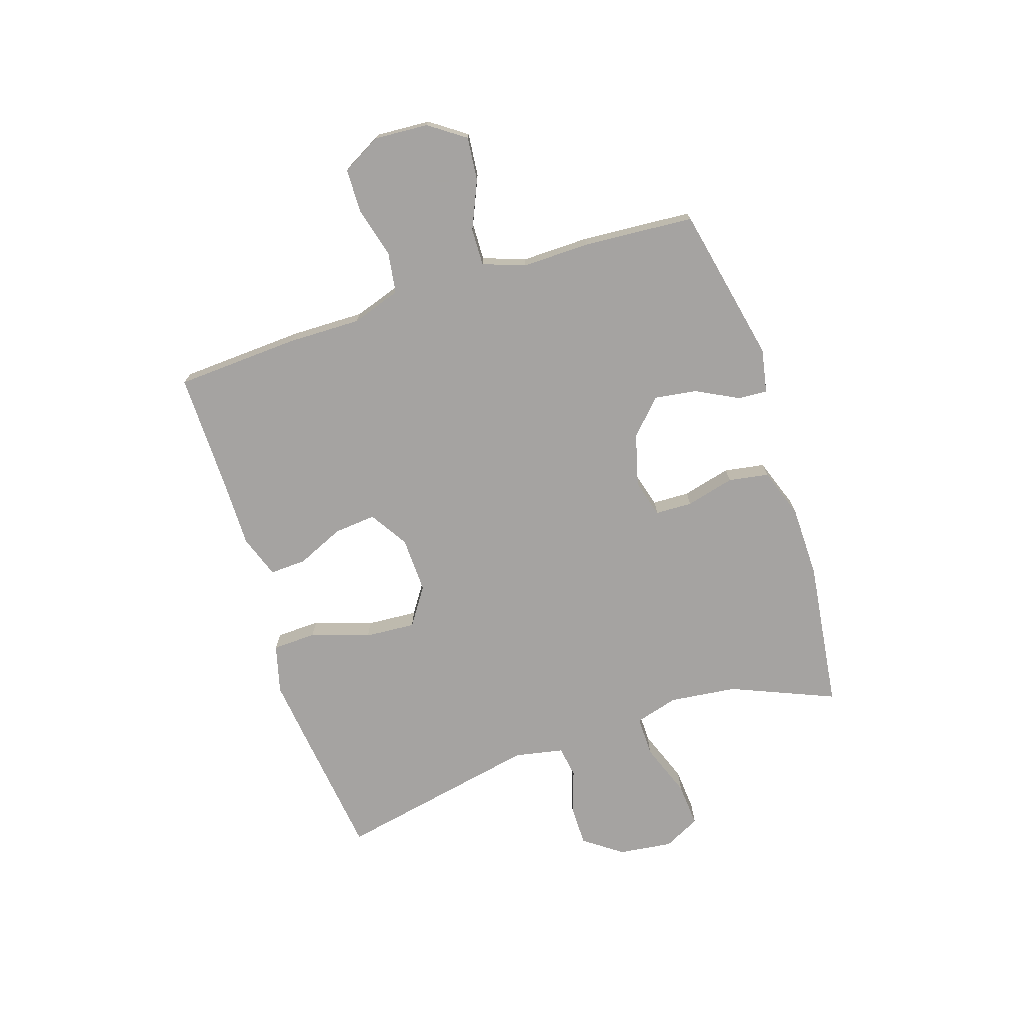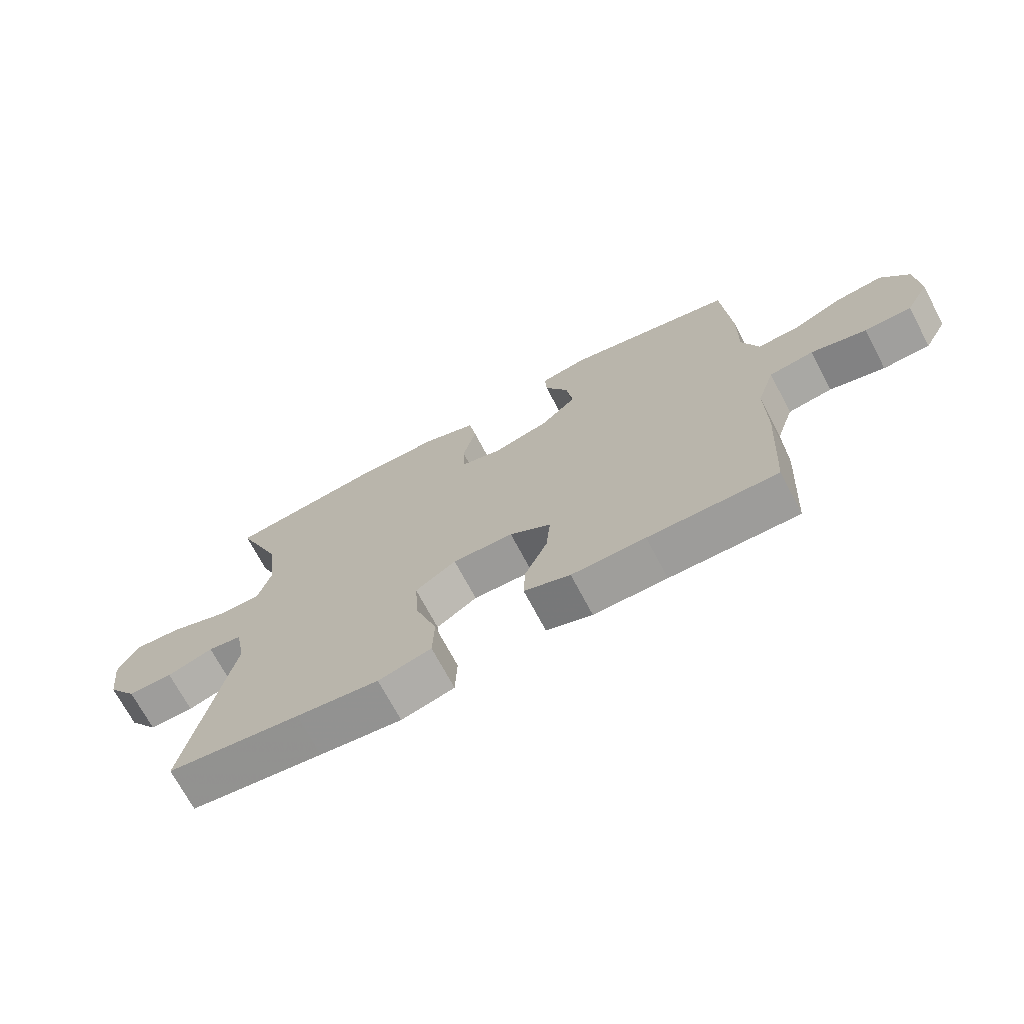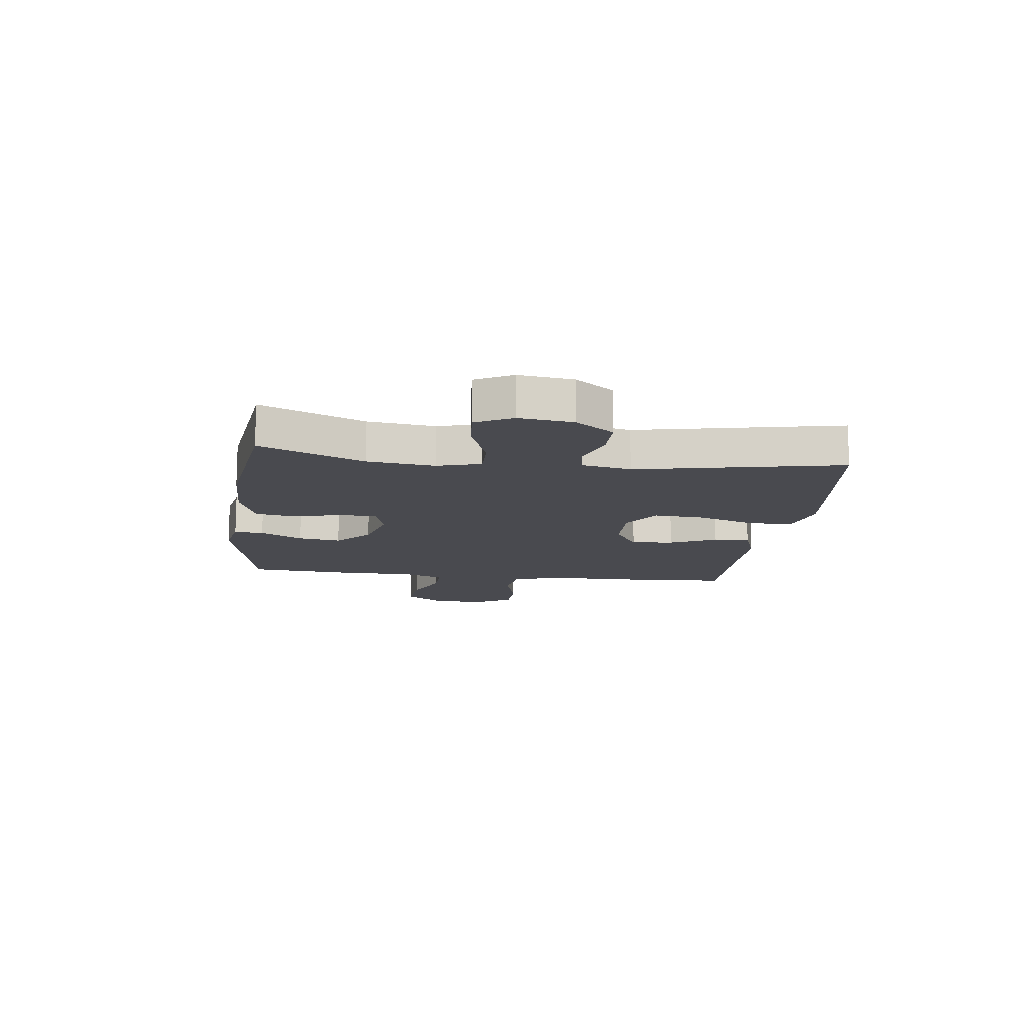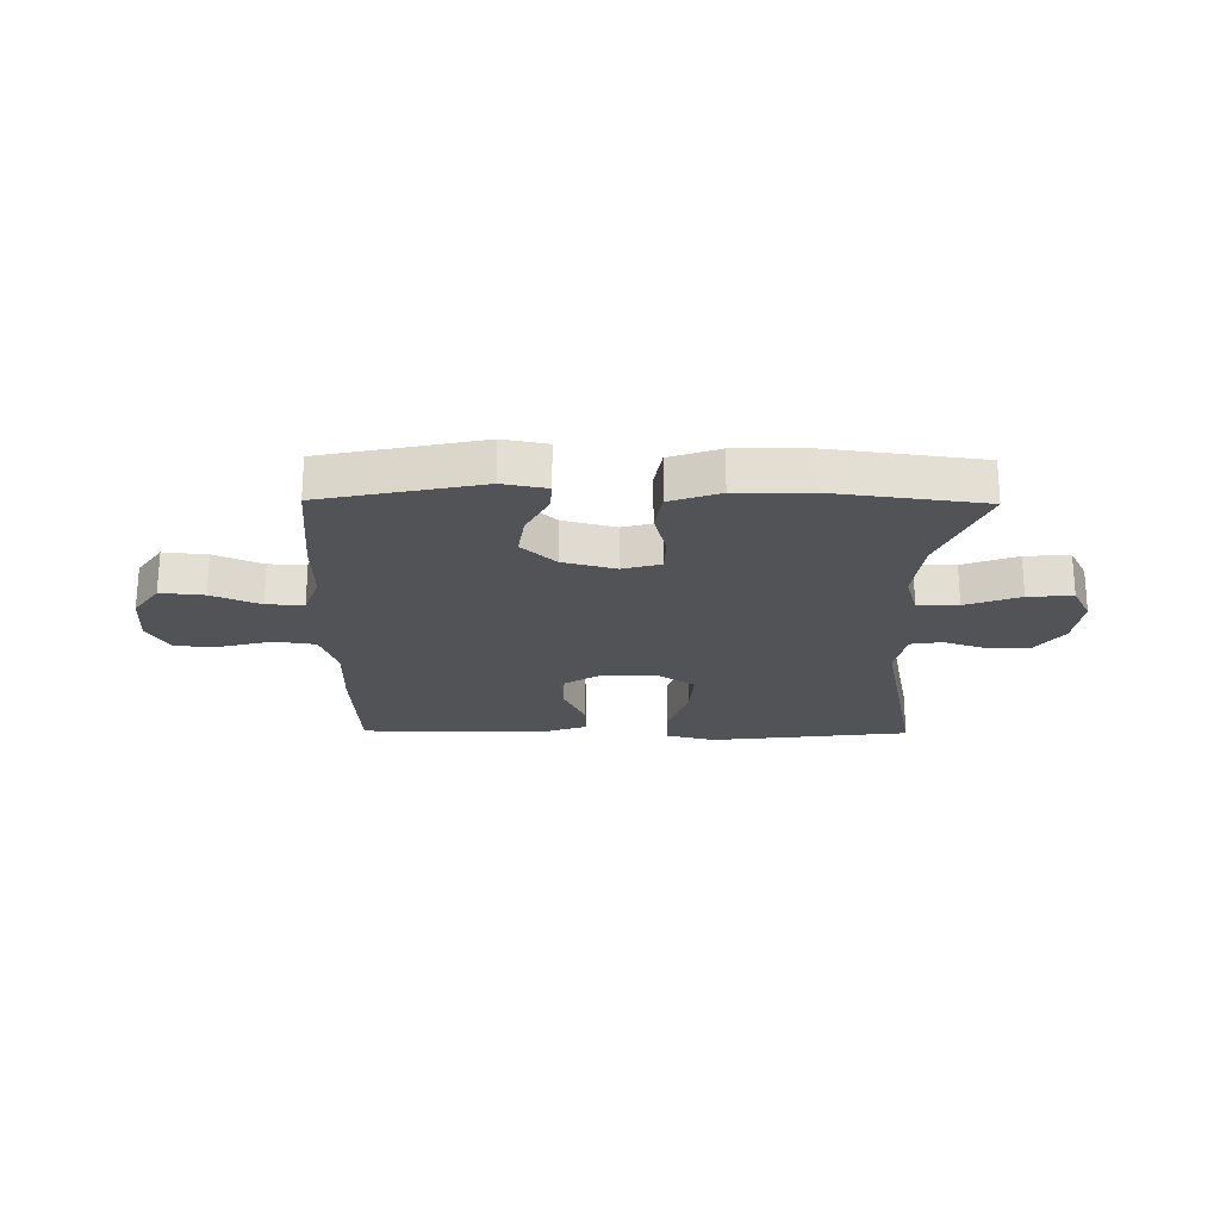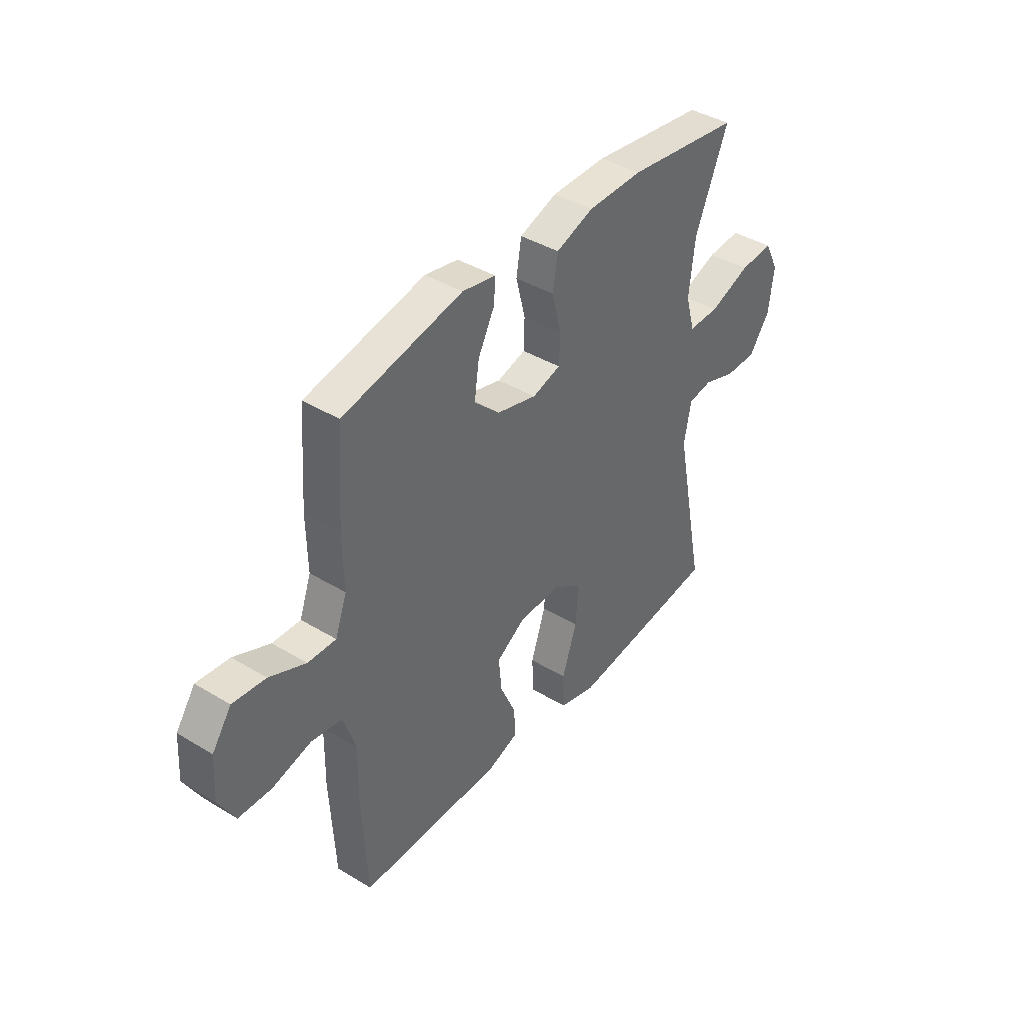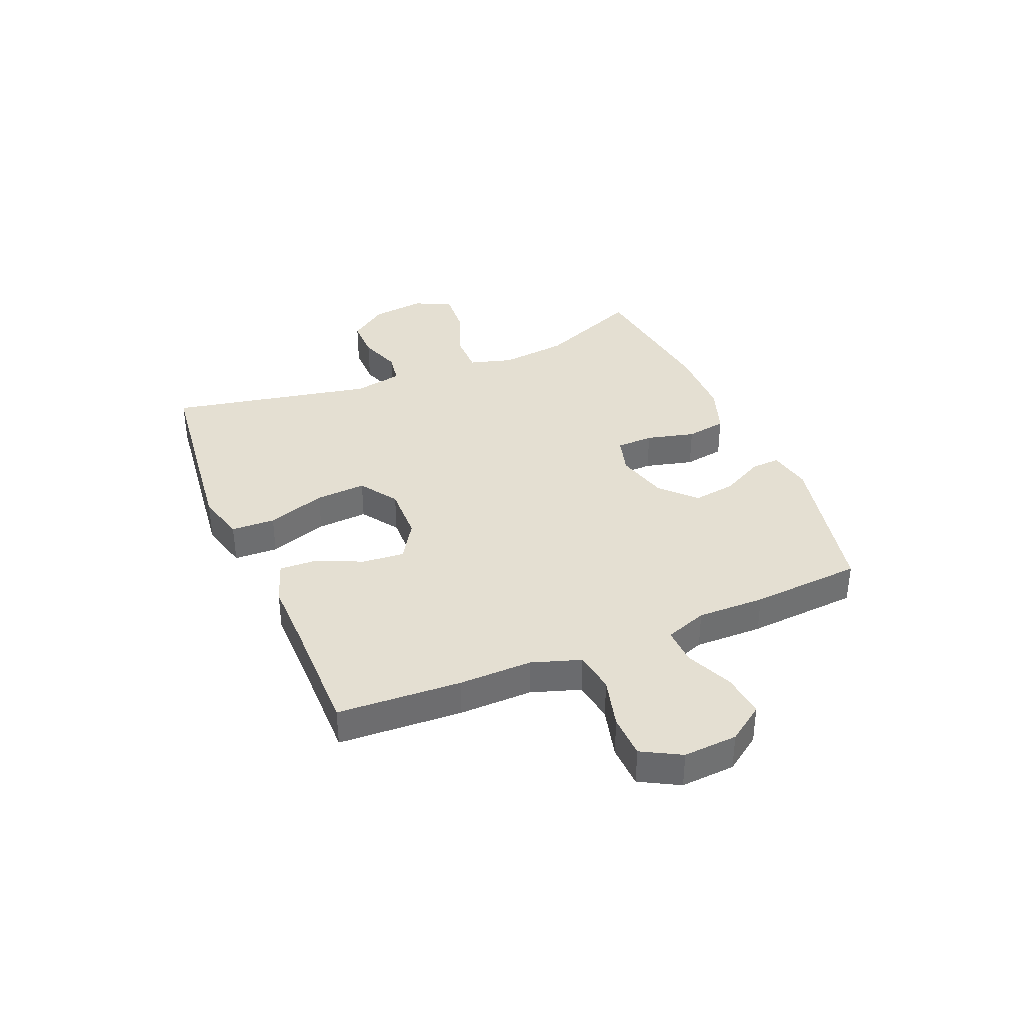
<metadata>
{"format":"obj","ext":"obj","renderer":"f3d","projection":"perspective","resolution":1024,"background":"white","views":[{"elev":-73.1,"azim":-72.0,"up":"+Y"},{"elev":-70.5,"azim":-152.2,"up":"+Z"},{"elev":-13.5,"azim":82.9,"up":"+Y"},{"elev":-22.3,"azim":-0.7,"up":"+Y"},{"elev":40.4,"azim":-53.3,"up":"+Z"},{"elev":36.9,"azim":-112.8,"up":"+Y"}]}
</metadata>
<code>
v -0.5 0.07 0.5
v -0.22 0.07 0.559
v -0.142 0.07 0.544
v -0.145 0.07 0.492
v -0.184 0.07 0.417
v -0.195 0.07 0.341
v -0.135 0.07 0.284
v -0.042 0.07 0.259
v 0.025 0.07 0.278
v 0.027 0.07 0.344
v 0.005 0.07 0.43
v 0.017 0.07 0.502
v 0.105 0.07 0.533
v 0.234 0.07 0.535
v 0.5 0.07 0.5
v 0.423 0.07 0.316
v 0.409 0.07 0.196
v 0.431 0.07 0.119
v 0.503 0.07 0.12
v 0.599 0.07 0.156
v 0.678 0.07 0.162
v 0.711 0.07 0.097
v 0.699 0.07 0.001
v 0.65 0.07 -0.067
v 0.576 0.07 -0.067
v 0.5 0.07 -0.041
v 0.444 0.07 -0.05
v 0.427 0.07 -0.137
v 0.5 0.07 -0.5
v 0.281 0.07 -0.527
v 0.146 0.07 -0.543
v 0.059 0.07 -0.52
v 0.056 0.07 -0.442
v 0.091 0.07 -0.338
v 0.097 0.07 -0.248
v 0.03 0.07 -0.203
v -0.07 0.07 -0.206
v -0.138 0.07 -0.249
v -0.131 0.07 -0.324
v -0.094 0.07 -0.407
v -0.091 0.07 -0.472
v -0.167 0.07 -0.499
v -0.288 0.07 -0.498
v -0.5 0.07 -0.5
v -0.512 0.07 -0.28
v -0.51 0.07 -0.15
v -0.539 0.07 -0.063
v -0.612 0.07 -0.052
v -0.703 0.07 -0.076
v -0.78 0.07 -0.074
v -0.818 0.07 -0.005
v -0.812 0.07 0.091
v -0.767 0.07 0.155
v -0.69 0.07 0.147
v -0.605 0.07 0.11
v -0.539 0.07 0.108
v -0.512 0.07 0.183
v -0.514 0.07 0.303
v -0.5 0 0.5
v -0.22 0 0.559
v -0.142 0 0.544
v -0.145 0 0.492
v -0.184 0 0.417
v -0.195 0 0.341
v -0.135 0 0.284
v -0.042 0 0.259
v 0.025 0 0.278
v 0.027 0 0.344
v 0.005 0 0.43
v 0.017 0 0.502
v 0.105 0 0.533
v 0.234 0 0.535
v 0.5 0 0.5
v 0.423 0 0.316
v 0.409 0 0.196
v 0.431 0 0.119
v 0.503 0 0.12
v 0.599 0 0.156
v 0.678 0 0.162
v 0.711 0 0.097
v 0.699 0 0.001
v 0.65 0 -0.067
v 0.576 0 -0.067
v 0.5 0 -0.041
v 0.444 0 -0.05
v 0.427 0 -0.137
v 0.5 0 -0.5
v 0.281 0 -0.527
v 0.146 0 -0.543
v 0.059 0 -0.52
v 0.056 0 -0.442
v 0.091 0 -0.338
v 0.097 0 -0.248
v 0.03 0 -0.203
v -0.07 0 -0.206
v -0.138 0 -0.249
v -0.131 0 -0.324
v -0.094 0 -0.407
v -0.091 0 -0.472
v -0.167 0 -0.499
v -0.288 0 -0.498
v -0.5 0 -0.5
v -0.512 0 -0.28
v -0.51 0 -0.15
v -0.539 0 -0.063
v -0.612 0 -0.052
v -0.703 0 -0.076
v -0.78 0 -0.074
v -0.818 0 -0.005
v -0.812 0 0.091
v -0.767 0 0.155
v -0.69 0 0.147
v -0.605 0 0.11
v -0.539 0 0.108
v -0.512 0 0.183
v -0.514 0 0.303
f 57 58 1 2
f 56 57 2 3
f 52 53 54 55
f 52 55 56
f 51 52 56
f 48 49 50 51
f 47 48 51 56
f 46 47 56 3
f 43 44 45 46
f 39 40 41 42
f 38 39 42 43
f 31 32 33 34
f 31 34 35
f 28 29 30 31
f 27 28 31 35
f 23 24 25 26
f 23 26 27
f 22 23 27
f 19 20 21 22
f 18 19 22 27
f 17 18 27 35
f 13 14 15 16
f 10 11 12 13
f 9 10 13 16
f 8 9 16 17
f 46 3 4 5
f 46 5 6
f 38 43 46 6
f 37 38 6 7
f 36 37 7 8
f 8 17 35 36
f 60 59 116 115
f 61 60 115 114
f 113 112 111 110
f 114 113 110
f 114 110 109
f 109 108 107 106
f 114 109 106 105
f 61 114 105 104
f 104 103 102 101
f 100 99 98 97
f 101 100 97 96
f 92 91 90 89
f 93 92 89
f 89 88 87 86
f 93 89 86 85
f 84 83 82 81
f 85 84 81
f 85 81 80
f 80 79 78 77
f 85 80 77 76
f 93 85 76 75
f 74 73 72 71
f 71 70 69 68
f 74 71 68 67
f 75 74 67 66
f 63 62 61 104
f 64 63 104
f 64 104 101 96
f 65 64 96 95
f 66 65 95 94
f 94 93 75 66
f 1 59 60 2
f 2 60 61 3
f 3 61 62 4
f 4 62 63 5
f 5 63 64 6
f 6 64 65 7
f 7 65 66 8
f 8 66 67 9
f 9 67 68 10
f 10 68 69 11
f 11 69 70 12
f 12 70 71 13
f 13 71 72 14
f 14 72 73 15
f 15 73 74 16
f 16 74 75 17
f 17 75 76 18
f 18 76 77 19
f 19 77 78 20
f 20 78 79 21
f 21 79 80 22
f 22 80 81 23
f 23 81 82 24
f 24 82 83 25
f 25 83 84 26
f 26 84 85 27
f 27 85 86 28
f 28 86 87 29
f 29 87 88 30
f 30 88 89 31
f 31 89 90 32
f 32 90 91 33
f 33 91 92 34
f 34 92 93 35
f 35 93 94 36
f 36 94 95 37
f 37 95 96 38
f 38 96 97 39
f 39 97 98 40
f 40 98 99 41
f 41 99 100 42
f 42 100 101 43
f 43 101 102 44
f 44 102 103 45
f 45 103 104 46
f 46 104 105 47
f 47 105 106 48
f 48 106 107 49
f 49 107 108 50
f 50 108 109 51
f 51 109 110 52
f 52 110 111 53
f 53 111 112 54
f 54 112 113 55
f 55 113 114 56
f 56 114 115 57
f 57 115 116 58
f 58 116 59 1

</code>
